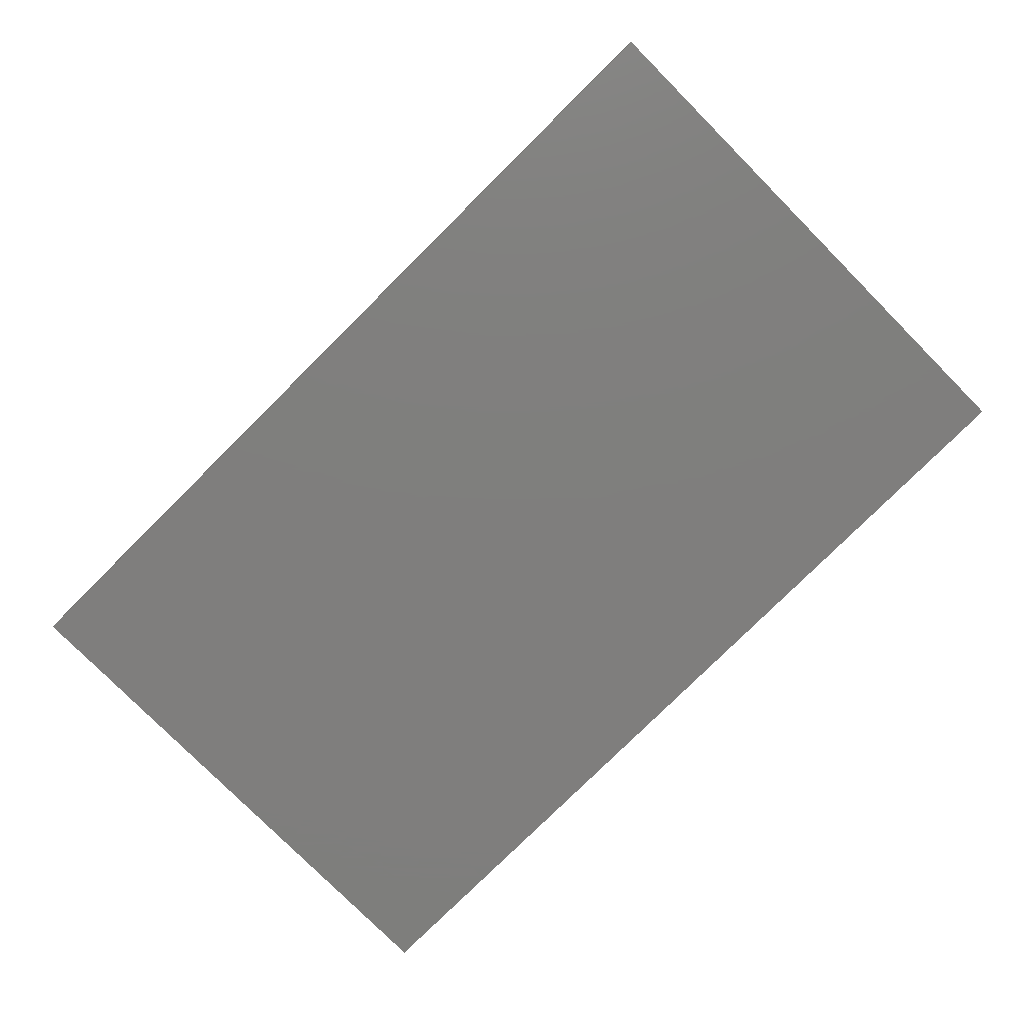
<metadata>
{"format":"stl","ext":"stl","renderer":"f3d","projection":"perspective","resolution":1024,"background":"white","views":[{"elev":-78.5,"azim":44.8,"up":"+Z"}]}
</metadata>
<code>
# stl→obj: 372 verts, 740 faces
v 0.02684 -0.05971 -0.01017
v 0.0424 -0.05971 -0.01017
v 0.04421 -0.05971 -0.000708
v 0.07779 -0.0163 0.01017
v 0.07111 -0.03207 0.01017
v 0.08881 -0.02281 0.01017
v -0.05399 0.007909 -0.01017
v -0.04255 0.0121 -0.01017
v -0.04209 -0.001378 -0.01017
v -0.06267 -0.002017 0.01017
v -0.06975 -0.008031 0.01017
v -0.06223 -0.0163 0.01017
v 0.09744 0.0504 0.01017
v 0.09744 0.03994 0.0006013
v 0.09744 0.04834 -0.01017
v 0.0468 -0.04672 0.01017
v 0.05445 -0.03583 0.01017
v 0.0389 -0.03583 0.01017
v 0.07048 0.05971 -0.01017
v 0.08396 0.04591 -0.01017
v 0.06847 0.044 -0.01017
v 0 -0.02373 0.01017
v 0.001645 -0.007778 0.01017
v -0.01556 -0.007909 0.01017
v 0 -0.03955 0.01017
v -0.007779 -0.03164 0.01017
v -1.898e-05 0.03861 0.01017
v -0.01368 0.02848 0.01017
v -0.000656 0.02445 0.01017
v 0.0634 0.0374 0.01017
v 0.04559 0.03195 0.01017
v 0.05 0.01611 0.01017
v 0.02334 0.04963 0.01017
v 0.01556 0.05971 0.01017
v 0.00776 0.05021 0.01017
v 0.06954 0.04698 0.01017
v 0.05316 0.04746 0.01017
v 0.08396 0.05971 -0.01017
v -0.0165 -0.04656 0.01017
v -0.004124 -0.04793 0.01017
v 0.09744 0.03756 -0.01017
v 0.09744 0.01904 0.01017
v 0.09744 0.006918 -0.01017
v 0.09744 0.02174 -0.01017
v 0.03367 -0.02939 -0.01017
v 0.02829 -0.01675 -0.01017
v 0.03937 -0.01534 -0.01017
v 0.007779 -0.03164 0.01017
v 0.01665 -0.03893 0.01017
v -0.05492 -0.04834 -0.01017
v -0.06893 -0.04653 -0.01017
v -0.05477 -0.03328 -0.01017
v -0.01947 -0.04471 -0.01017
v -0.03691 -0.04544 -0.01017
v -0.02271 -0.03167 -0.01017
v 0.01679 -0.03644 -0.01017
v 0.01128 -0.05971 -0.01017
v 0.008249 -0.03116 -0.01017
v -0.007408 -0.04767 -0.01017
v 0.0004696 -0.03907 -0.01017
v -0.002769 -0.05971 0.01017
v 0.00731 -0.04793 0.01017
v -0.01045 -0.05971 -0.002646
v -0.004274 -0.05971 -0.01017
v -0.0003825 -0.05971 -0.0005387
v 0.06244 0.02731 0.01017
v 0.06068 0.01574 0.01017
v 0.02104 -0.008555 -0.01017
v 0.003756 -0.02122 -0.01017
v 0.003561 -0.01185 -0.01017
v 0.03112 -0.04793 0.01017
v 0.01823 -0.05035 0.01017
v 0.02136 -0.05971 0.01017
v 0.07779 -0.05971 0
v 0.08548 -0.05971 -0.01017
v 0.08809 -0.05971 -0.003255
v -0.07414 -0.0163 0.01017
v 0.07779 -0.0004775 0.01017
v 0.08864 0.01061 0.01017
v 0.07779 0.01163 0.01017
v 0.09744 -0.03539 -0.01017
v 0.09744 -0.04755 -0.01017
v 0.08556 -0.04675 -0.01017
v -0.02746 -0.02373 0.01017
v -0.01576 -0.02565 0.01017
v 0.06984 0.02045 0.01017
v 0.01128 -0.05971 0
v 0.01906 -0.05971 -0.005083
v 0.02684 -0.05971 0
v -0.004491 0.05013 0.01017
v 0 0.05971 0.01017
v -0.03426 -0.05971 -0.01017
v -0.01983 -0.05971 0
v -0.03623 -0.05971 0.0009253
v 0.05796 -0.05971 -0.01017
v -0.04317 -0.05971 -0.005083
v -0.05095 -0.05971 0
v -0.05095 -0.05971 -0.01017
v 0.09744 0.05971 -0.01017
v -0.08761 0.04963 0.01017
v -0.07779 0.03955 0.01017
v -0.07001 0.04963 0.01017
v -0.05137 0.04809 0.01017
v -0.06223 0.05971 0.01017
v -0.03524 -0.03583 0.01017
v -0.03868 -0.02556 0.01017
v -0.07779 0.05971 0.01017
v -0.07001 0.05971 0.005083
v -0.01556 0.03955 0.01017
v 0.03058 -0.02451 0.01017
v 0.04046 0.05081 0.01017
v 0.03112 0.05971 0.01017
v 0.01556 -0.007909 0.01017
v 0.03112 -0.0121 0.01017
v 0.04255 -0.0004775 0.01017
v 0.08256 0.03658 0.01017
v -0.09744 0.03539 -0.01017
v -0.08519 0.04042 -0.01017
v -0.0874 0.02847 -0.01017
v -0.01534 -0.05971 0.01017
v -0.0554 -0.03845 0.01017
v -0.04668 -0.04793 0.01017
v -0.04729 0.01698 0.01017
v -0.04705 0.005795 0.01017
v -0.03159 0.006732 0.01017
v -0.09744 -0.05971 0.01017
v -0.09744 -0.04105 0.01017
v -0.09744 -0.05971 0
v -0.09744 0.03539 0
v -0.09744 0.04755 -0.01017
v -0.0389 0.04963 0.01017
v -0.02338 0.05012 0.01017
v -0.03112 0.05971 0.01017
v -0.06223 0.03955 0.01017
v -0.04668 0.05971 0.01017
v -0.09744 0.05971 0
v -0.09744 0.05971 -0.01017
v -0.09744 0.05971 0.01017
v -0.09744 0.04751 0.01017
v -0.09744 -0.04239 -0.0009495
v -0.09739 -0.04275 -0.01017
v -0.09744 -0.05971 -0.01017
v 0.05155 0.05971 -0.01017
v 0.09744 -0.05971 0.01017
v 0.09744 -0.05971 0
v 0.09744 -0.04961 0.002705
v 0.09744 -0.04963 0.01017
v -0.03223 -0.007657 0.01017
v -0.03937 -0.0163 0.01017
v 0.08604 -0.01534 -0.01017
v 0.09744 -0.009898 -0.01017
v 0.09744 -0.01957 -0.01017
v 0.09744 0.05971 0
v 0.08761 0.05971 0.002449
v 0.09744 0.05971 0.01017
v 0.01556 -0.02373 0.01017
v 0.007779 -0.01582 0.01017
v -0.0389 -6.939e-18 0.01017
v 0.09744 0.00421 0.01017
v -0.09744 -0.01206 0
v -0.09744 -0.0178 0.01017
v -0.09744 -0.001985 0.01017
v -0.08761 0.05971 0.01017
v -0.08131 0.05971 -0.01017
v 0.08623 -0.05971 0.01017
v 0.07479 -0.05971 0.01017
v 0.07749 -0.03923 -0.01017
v 0.08447 -0.03188 -0.01017
v -0.00731 -0.007909 -0.01017
v -0.005993 0.006048 -0.01017
v 0.008249 0.0004775 -0.01017
v 0.08692 0.04841 0.01017
v -0.03768 0.02239 -0.01017
v -0.03124 0.01381 -0.01017
v -0.02287 0.03211 -0.01017
v -0.01795 0.01704 -0.01017
v -0.01557 0.01717 0.01017
v -0.02235 0.001165 0.01017
v -0.007676 -3.802e-05 0.01017
v 0.05445 -0.008387 0.01017
v 0.0616 0.00101 0.01017
v -0.02287 -0.003716 -0.01017
v -0.03843 0.03211 -0.01017
v -0.03065 0.04002 -0.01017
v 0.03112 0.03955 0.01017
v 0.04417 0.0414 0.01017
v -0.02287 0.007909 -0.01017
v 0.03692 -0.05971 0.01017
v 0.04782 -0.05971 0.01017
v -0.05222 0.04871 -0.01017
v -0.05033 0.03211 -0.01017
v -0.06324 0.0326 -0.01017
v 0.02381 0.0004775 -0.01017
v 0.03027 -0.007332 -0.01017
v 0.02263 -0.02505 -0.01017
v -0.08057 -0.02627 0.01017
v -0.08498 -0.01613 0.01017
v -0.08604 0.01534 0.01017
v -0.07431 0.0009629 0.01017
v -0.07414 0.01534 0.01017
v 0.01128 -0.05971 0.01017
v -0.07496 0.02577 -0.01017
v 0.08761 -0.04963 0.01017
v 0.08762 -0.01054 0.01017
v -0.09744 -0.02961 -9.551e-05
v -0.09744 -0.02943 0.01017
v -0.01467 -0.02045 -0.01017
v 0.06223 -0.02373 0.01017
v 0.08761 -0.03398 0.01017
v 0.09744 -0.02842 0.01017
v 0.09744 -0.04089 -0.0009594
v 0.07001 -0.007274 0.01017
v -0.0851 -0.04698 -0.01017
v -0.0802 -0.05963 -0.01017
v 0.007956 0.006494 0.01017
v -0.0545 -0.02912 0.01017
v -0.06223 -0.04793 0.01017
v -0.001457 0.007087 0.01017
v 0.07779 -0.03955 0.01017
v -0.02793 -0.05971 0.01017
v 0.04668 -0.02373 0.01017
v 0.01554 0.05971 -0.01017
v 0.004274 0.05971 -0.01017
v 0.001216 0.05971 0.001083
v -0.0793 -0.05971 0.01017
v -0.06651 -0.05971 0.01017
v -0.07679 -0.04945 0.01017
v -0.0858 -0.0004696 0.01017
v -0.08396 -0.03658 0.01017
v -0.08816 -0.05026 0.01017
v -0.03055 -0.04666 0.01017
v -0.04087 -0.05971 0.01017
v -0.05643 -0.05971 0.01017
v 0.07641 -0.04963 0.01017
v 0.04502 -0.02453 -0.01017
v -0.08349 -0.03116 -0.01017
v -0.07557 -0.03862 -0.01017
v 0.05796 -0.05971 0
v 0.06073 -0.05971 0.01017
v 0.02699 0.01534 0.01017
v 0.04714 0.04002 -0.01017
v 0.05484 0.05054 -0.01017
v 0.05724 0.04039 -0.01017
v 0.05451 0.05971 0.0009231
v 0.07984 0.05971 0.01017
v 0.06223 0.05971 0.01017
v -0.08604 0.03116 0.01017
v -0.06364 0.02712 0.01017
v -0.07217 -0.03325 0.01017
v 0.02334 0.03164 0.01017
v 0.01556 0.0412 0.01017
v 0.01581 0.02458 0.01017
v 0.09744 -0.05971 -0.01017
v 0.09744 -0.01609 0.01017
v -0.04854 0.05971 -0.01017
v -0.0389 0.05971 0.002449
v -0.03298 0.05971 -0.01017
v -0.0526 0.05971 0.0003318
v 0.08816 0.0002974 -0.01017
v 0.08562 0.03257 -0.01017
v 0.09744 -0.02373 0
v -0.09744 0.003755 0
v -0.09744 0.008707 0.01017
v -0.006565 0.04882 -0.01017
v -0.01743 0.05971 -0.01017
v 0.02334 0.05971 0.002449
v 0.03539 0.05971 -0.01017
v -0.009673 0.05971 0.002449
v -0.05796 0.05971 -0.01017
v -0.0571 0.005935 0.01017
v -0.06182 0.01639 0.01017
v 0.04668 0.05971 0.01017
v 0.04352 -0.03506 -0.01017
v -0.01556 0.05971 0.01017
v -0.09744 0.01957 0.01017
v 0.008253 0.03166 0.01017
v -0.09744 0.03539 0.01017
v -0.04668 -0.007909 0.01017
v -0.0465 0.03705 0.01017
v -0.03112 0.03955 0.01017
v 0.07001 0.05971 0.002449
v -0.07011 -0.02965 -0.01017
v -0.01621 -0.05971 -0.01017
v 0.09744 -0.03955 0.01017
v -0.08441 0.01583 -0.01017
v -0.09744 0.01957 -0.01017
v -0.09744 0.003755 -0.01017
v -0.06021 -0.004778 -0.01017
v 0.03779 -0.04853 -0.01017
v 0.02335 -0.04378 -0.01017
v 0.07722 0.03901 -0.01017
v 0.05492 -0.03116 -0.01017
v -0.06803 0.04696 -0.01017
v 0.09744 -0.009887 0.0003204
v 0.07352 -0.05971 -0.01017
v -0.06901 0.01676 -0.01017
v -0.09744 -0.03116 -0.01017
v -0.09744 -0.004154 -0.005083
v -0.09744 -0.01206 -0.01017
v 0.0389 0.05971 0.002449
v -0.08148 -0.05971 0.0001425
v -0.02276 0.04967 -0.01017
v -0.02448 -0.05257 -0.01017
v 0.07024 -0.04634 -0.01017
v 0.03112 0.02373 0.01017
v 0.03843 0.01534 0.01017
v 0.06193 -0.04736 0.01017
v -0.09744 -0.02161 -0.01017
v -0.03093 0.01728 0.01017
v -0.06991 0.0006555 -0.01017
v 0.09744 0.04105 0.01017
v -0.08456 -0.001887 -0.01017
v -0.06651 -0.05971 -0.01017
v -0.06954 0.05971 -0.01017
v -0.006718 0.01782 -0.01017
v 0.05492 -0.04698 -0.01017
v -0.00731 -0.03116 -0.01017
v 0.007386 0.01576 -0.01017
v 0.02364 0.01598 -0.01017
v 0.01591 0.008264 -0.01017
v -0.07109 -0.01478 -0.01017
v -0.05399 -0.01534 -0.01017
v -0.06195 -0.02341 -0.01017
v 0.06259 -0.03919 -0.01017
v 0.06985 -0.03134 -0.01017
v -0.08574 -0.01491 -0.01017
v 0.02385 0.03202 -0.01017
v 0.01594 0.02426 -0.01017
v 0.008118 0.03251 -0.01017
v 0.06915 0.0316 -0.01017
v 0.06259 0.02408 -0.01017
v 0.05382 0.03073 -0.01017
v -0.07654 0.00956 -0.01017
v 0.03937 0.04793 -0.01017
v 0.07086 0.01668 -0.01017
v 0.06259 0.009068 -0.01017
v 0.05468 0.01674 -0.01017
v 0.07814 -0.02337 -0.01017
v 0.07028 -0.01562 -0.01017
v 0.07826 -0.007432 -0.01017
v 0.07048 0.0004775 -0.01017
v 0.07814 0.02408 -0.01017
v -0.008106 0.0317 -0.01017
v 0.0004865 0.02424 -0.01017
v 0.008249 0.04793 -0.01017
v 0.0002524 0.03953 -0.01017
v 0.01587 0.03992 -0.01017
v 0.02381 0.04793 -0.01017
v -0.03834 0.04841 -0.01017
v -0.02367 -0.01564 -0.01017
v -0.03013 -0.02392 -0.01017
v -0.03799 -0.01624 -0.01017
v -0.01521 0.0399 -0.01017
v 0.05492 -0.01534 -0.01017
v 0.06265 -0.02323 -0.01017
v 0.06259 -0.007554 -0.01017
v 0.05492 0.0004775 -0.01017
v 0.03156 0.0401 -0.01017
v 0.03872 0.03196 -0.01017
v 0.08655 0.016 -0.01017
v -0.04621 -0.02325 -0.01017
v -0.02334 -0.03583 0.01017
v 0.03884 0.0009197 -0.01017
v 0.03159 0.008387 -0.01017
v 0.03975 0.01668 -0.01017
v 0.03147 0.02408 -0.01017
v 0.04703 0.008264 -0.01017
v 0.04703 0.02406 -0.01017
v 0.04714 -0.007432 -0.01017
v -0.02334 0.05971 0.002449
v -0.03882 0.02742 0.01017
v -0.02393 0.02767 0.01017
f 1 2 3
f 4 5 6
f 7 8 9
f 10 11 12
f 13 14 15
f 16 17 18
f 19 20 21
f 22 23 24
f 25 22 26
f 27 28 29
f 30 31 32
f 33 34 35
f 36 37 30
f 19 38 20
f 39 40 26
f 15 41 20
f 42 43 44
f 45 46 47
f 48 25 49
f 50 51 52
f 53 54 55
f 56 57 58
f 57 59 60
f 40 61 62
f 63 64 65
f 66 32 67
f 68 69 70
f 71 72 73
f 49 72 71
f 74 75 76
f 11 77 12
f 49 25 62
f 78 79 80
f 81 82 83
f 24 84 85
f 66 67 86
f 67 80 86
f 87 88 89
f 90 35 91
f 92 93 94
f 3 2 95
f 96 97 98
f 98 92 96
f 87 57 88
f 38 99 20
f 100 101 102
f 103 104 102
f 105 84 106
f 107 104 108
f 27 109 28
f 110 49 18
f 111 112 33
f 113 114 115
f 79 42 116
f 117 118 119
f 40 120 61
f 105 121 122
f 123 124 125
f 126 127 128
f 117 129 130
f 131 132 133
f 134 102 101
f 131 135 103
f 136 137 130
f 138 136 139
f 41 15 14
f 140 141 142
f 21 143 19
f 144 145 146
f 147 144 146
f 148 149 84
f 150 151 152
f 153 154 155
f 156 113 157
f 158 125 124
f 158 148 125
f 110 156 49
f 79 159 42
f 160 161 162
f 136 163 164
f 136 138 163
f 165 74 76
f 165 166 74
f 83 167 168
f 169 170 171
f 172 36 116
f 173 174 8
f 175 176 174
f 177 178 179
f 179 178 24
f 129 139 130
f 180 181 32
f 170 169 182
f 183 184 175
f 111 185 186
f 174 176 187
f 188 3 189
f 190 191 192
f 193 194 68
f 68 46 195
f 196 77 197
f 198 199 200
f 72 201 73
f 49 62 72
f 187 182 9
f 119 118 202
f 164 130 137
f 100 138 139
f 9 174 187
f 20 99 15
f 8 174 9
f 203 144 147
f 118 130 164
f 6 204 4
f 42 44 14
f 205 127 206
f 169 70 207
f 208 181 180
f 6 209 210
f 82 211 146
f 138 100 163
f 212 208 4
f 142 213 214
f 144 203 165
f 215 23 113
f 216 217 121
f 29 218 215
f 204 78 4
f 155 13 153
f 212 181 208
f 80 181 212
f 4 78 212
f 5 219 209
f 220 93 120
f 221 114 110
f 222 223 224
f 40 25 26
f 84 149 106
f 225 226 227
f 25 40 62
f 179 24 23
f 162 161 228
f 229 127 230
f 231 122 232
f 217 226 233
f 203 219 234
f 26 22 85
f 235 45 47
f 236 237 213
f 237 51 213
f 58 57 60
f 201 62 61
f 87 201 65
f 73 89 188
f 201 61 65
f 238 239 189
f 206 127 229
f 186 31 30
f 125 148 178
f 240 215 113
f 65 61 63
f 63 61 120
f 241 242 243
f 183 173 191
f 22 24 85
f 22 157 23
f 143 244 19
f 245 246 36
f 247 248 101
f 145 82 146
f 249 196 229
f 250 251 252
f 136 164 137
f 145 165 76
f 253 145 76
f 145 144 165
f 254 159 204
f 255 256 257
f 258 104 135
f 151 259 43
f 41 44 260
f 261 152 151
f 261 81 152
f 210 254 6
f 81 210 211
f 43 42 159
f 151 254 261
f 261 254 210
f 262 162 263
f 8 7 191
f 264 265 223
f 135 256 258
f 216 105 106
f 266 112 267
f 266 224 34
f 265 268 223
f 269 255 190
f 234 219 5
f 270 271 199
f 229 227 217
f 247 200 248
f 272 112 111
f 69 207 70
f 235 273 45
f 227 226 217
f 154 245 155
f 121 217 122
f 216 121 105
f 132 90 274
f 200 199 271
f 78 80 212
f 198 247 275
f 79 78 159
f 133 135 131
f 29 276 27
f 124 123 270
f 247 139 277
f 229 196 206
f 153 15 99
f 99 154 153
f 154 99 38
f 218 179 23
f 23 215 218
f 250 252 240
f 149 278 106
f 106 12 216
f 131 103 279
f 280 132 131
f 177 179 218
f 109 90 132
f 251 33 35
f 185 111 33
f 86 79 116
f 120 93 63
f 256 135 133
f 38 245 154
f 246 245 281
f 281 245 38
f 236 282 237
f 283 63 93
f 37 272 111
f 112 34 33
f 228 197 199
f 197 11 199
f 199 11 10
f 146 284 147
f 115 180 32
f 6 5 209
f 282 51 237
f 254 204 6
f 81 261 210
f 48 22 25
f 119 285 286
f 49 156 48
f 287 286 285
f 117 119 286
f 9 288 7
f 103 102 134
f 276 252 251
f 21 242 143
f 289 290 45
f 253 76 75
f 31 186 185
f 156 22 48
f 18 49 71
f 21 20 291
f 194 47 46
f 292 273 235
f 118 164 293
f 294 254 151
f 43 159 151
f 1 290 289
f 238 95 166
f 295 166 95
f 140 128 127
f 192 296 202
f 117 130 118
f 63 283 64
f 64 57 65
f 92 94 96
f 297 141 140
f 287 298 262
f 298 299 160
f 239 16 189
f 274 91 268
f 112 272 300
f 34 112 266
f 65 57 87
f 128 142 301
f 126 128 301
f 225 126 301
f 257 265 302
f 72 62 201
f 153 13 15
f 142 214 301
f 233 97 232
f 290 195 45
f 56 195 290
f 283 303 53
f 141 213 142
f 283 59 64
f 95 304 295
f 296 192 7
f 175 174 173
f 31 305 306
f 249 12 196
f 12 249 216
f 155 172 13
f 155 245 172
f 39 120 40
f 307 239 166
f 29 177 218
f 176 182 187
f 183 175 173
f 169 171 70
f 307 166 234
f 278 12 106
f 270 10 278
f 45 195 46
f 53 303 54
f 54 50 52
f 7 192 191
f 248 200 271
f 289 45 273
f 70 171 68
f 19 244 281
f 297 236 141
f 308 236 297
f 309 125 177
f 177 125 178
f 31 185 305
f 288 310 7
f 8 191 173
f 58 68 195
f 58 195 56
f 196 197 206
f 253 83 82
f 75 83 253
f 290 57 56
f 281 38 19
f 116 42 311
f 312 299 287
f 275 247 277
f 287 263 286
f 298 160 262
f 102 104 107
f 313 214 51
f 92 98 54
f 1 57 290
f 269 293 314
f 209 284 210
f 32 31 306
f 51 282 52
f 59 283 53
f 315 170 176
f 240 252 215
f 292 316 273
f 53 317 59
f 318 319 320
f 75 295 83
f 321 322 323
f 304 324 325
f 37 246 272
f 326 236 308
f 326 308 299
f 229 230 227
f 118 293 202
f 327 328 329
f 330 331 332
f 233 313 97
f 3 188 1
f 89 73 87
f 297 140 205
f 262 263 287
f 262 160 162
f 117 286 129
f 205 206 161
f 113 115 306
f 32 306 115
f 114 221 115
f 221 180 115
f 100 247 101
f 247 100 139
f 147 284 203
f 203 284 209
f 116 36 66
f 258 314 108
f 194 46 68
f 196 12 77
f 166 165 234
f 107 163 100
f 107 100 102
f 165 203 234
f 233 226 313
f 214 226 301
f 94 97 96
f 94 232 97
f 176 170 182
f 214 213 51
f 333 312 285
f 287 285 312
f 296 333 285
f 304 83 295
f 167 304 325
f 81 83 168
f 64 59 57
f 318 170 315
f 161 197 228
f 236 326 321
f 55 317 53
f 60 59 317
f 58 60 317
f 305 240 306
f 289 316 2
f 334 267 143
f 292 325 324
f 335 336 337
f 338 339 150
f 340 341 259
f 260 342 330
f 245 36 172
f 152 81 150
f 343 329 344
f 345 346 264
f 347 345 348
f 202 293 192
f 190 349 191
f 350 351 352
f 302 184 349
f 175 343 176
f 353 302 264
f 111 186 37
f 36 246 37
f 354 355 292
f 354 339 355
f 356 357 341
f 241 243 332
f 358 348 334
f 217 216 249
f 176 343 315
f 329 318 344
f 282 323 52
f 323 322 52
f 351 350 55
f 230 225 227
f 126 225 230
f 199 198 228
f 288 322 321
f 182 350 9
f 353 264 343
f 171 170 318
f 345 329 346
f 345 264 223
f 319 318 328
f 319 328 327
f 359 358 334
f 330 335 331
f 342 260 360
f 282 236 321
f 52 361 54
f 355 325 292
f 355 339 325
f 168 338 150
f 326 299 312
f 310 321 312
f 310 312 333
f 296 310 333
f 164 314 293
f 191 349 183
f 349 255 257
f 193 171 320
f 193 320 319
f 347 348 327
f 341 339 356
f 335 341 336
f 330 332 243
f 340 259 150
f 20 260 291
f 311 172 116
f 311 13 172
f 203 209 219
f 128 140 142
f 82 145 253
f 258 269 314
f 224 223 268
f 295 74 166
f 75 74 295
f 73 201 87
f 141 236 213
f 275 286 263
f 129 275 277
f 286 275 129
f 211 82 81
f 277 139 129
f 151 159 294
f 360 44 43
f 85 362 26
f 17 307 5
f 318 320 171
f 328 318 329
f 363 364 365
f 359 365 366
f 367 337 357
f 337 368 332
f 331 337 332
f 360 43 259
f 67 32 181
f 181 80 67
f 200 247 198
f 310 296 7
f 270 199 10
f 235 354 292
f 77 11 197
f 321 323 282
f 52 322 361
f 361 352 54
f 130 139 136
f 35 90 27
f 308 205 160
f 205 161 160
f 194 363 47
f 369 357 354
f 156 114 113
f 250 305 185
f 44 41 14
f 278 158 124
f 288 321 310
f 287 299 298
f 308 297 205
f 299 308 160
f 98 97 313
f 88 1 89
f 314 164 108
f 162 228 263
f 122 233 232
f 231 232 220
f 39 220 120
f 189 16 188
f 188 71 73
f 92 54 303
f 54 98 50
f 127 126 230
f 9 322 288
f 134 279 103
f 157 113 23
f 276 251 27
f 30 32 66
f 22 156 157
f 234 5 307
f 116 66 86
f 214 313 226
f 220 94 93
f 1 188 89
f 3 95 238
f 238 189 3
f 192 293 190
f 47 354 235
f 47 369 354
f 369 363 357
f 363 367 357
f 337 367 365
f 337 365 368
f 332 368 359
f 332 359 241
f 83 304 167
f 168 167 325
f 233 122 217
f 39 231 220
f 178 148 24
f 148 84 24
f 188 16 71
f 16 239 307
f 208 180 221
f 78 204 159
f 220 232 94
f 265 257 370
f 143 267 300
f 270 123 271
f 109 132 280
f 27 90 109
f 252 276 29
f 215 252 29
f 251 35 27
f 104 103 135
f 133 132 274
f 370 133 274
f 91 274 90
f 224 91 34
f 35 34 91
f 244 272 246
f 316 289 273
f 98 313 50
f 283 92 303
f 93 92 283
f 289 2 1
f 2 316 95
f 171 193 68
f 134 101 248
f 363 193 364
f 193 363 194
f 364 319 365
f 366 365 319
f 359 366 327
f 304 316 324
f 95 316 304
f 278 148 158
f 278 149 148
f 123 125 309
f 123 309 371
f 279 280 131
f 9 352 322
f 361 322 352
f 88 57 1
f 156 110 114
f 305 250 240
f 185 251 250
f 185 33 251
f 294 159 254
f 263 228 198
f 263 198 275
f 202 285 119
f 202 296 285
f 342 335 330
f 335 342 360
f 44 360 260
f 325 339 338
f 168 325 338
f 81 168 150
f 343 344 315
f 344 318 315
f 306 240 113
f 368 365 359
f 331 335 337
f 197 161 206
f 312 321 326
f 36 30 66
f 339 341 340
f 339 340 150
f 341 335 360
f 360 259 341
f 21 291 330
f 291 260 330
f 151 150 259
f 20 41 260
f 351 54 352
f 54 351 55
f 350 207 55
f 207 317 55
f 69 317 207
f 69 58 317
f 68 58 69
f 217 249 229
f 293 269 190
f 349 190 255
f 9 350 352
f 184 183 349
f 349 257 302
f 350 169 207
f 350 182 169
f 184 302 175
f 175 302 353
f 175 353 343
f 264 302 265
f 346 343 264
f 346 329 343
f 329 345 347
f 329 347 327
f 345 223 222
f 222 348 345
f 366 319 327
f 47 363 369
f 367 363 365
f 359 334 241
f 241 334 242
f 242 334 143
f 292 324 316
f 354 357 356
f 356 339 354
f 336 357 337
f 336 341 357
f 21 330 243
f 242 21 243
f 193 319 364
f 327 348 358
f 359 327 358
f 267 348 222
f 334 348 267
f 80 79 86
f 248 371 279
f 279 134 248
f 248 123 371
f 271 123 248
f 84 105 362
f 105 231 362
f 362 231 39
f 26 362 39
f 85 84 362
f 177 372 309
f 280 372 109
f 177 28 372
f 109 372 28
f 28 177 29
f 110 18 221
f 16 18 71
f 18 17 221
f 307 17 16
f 221 17 208
f 5 4 208
f 17 5 208
f 231 105 122
f 371 280 279
f 371 309 372
f 371 372 280
f 186 30 37
f 10 12 278
f 124 270 278
f 256 255 258
f 258 255 269
f 257 133 370
f 257 256 133
f 274 268 265
f 265 370 274
f 267 112 300
f 222 224 266
f 143 272 244
f 267 222 266
f 13 311 14
f 14 311 42
f 205 140 127
f 301 226 225
f 166 239 238
f 163 107 164
f 108 164 107
f 104 258 108
f 224 268 91
f 300 272 143
f 281 244 246
f 284 211 210
f 146 211 284
f 50 313 51

</code>
